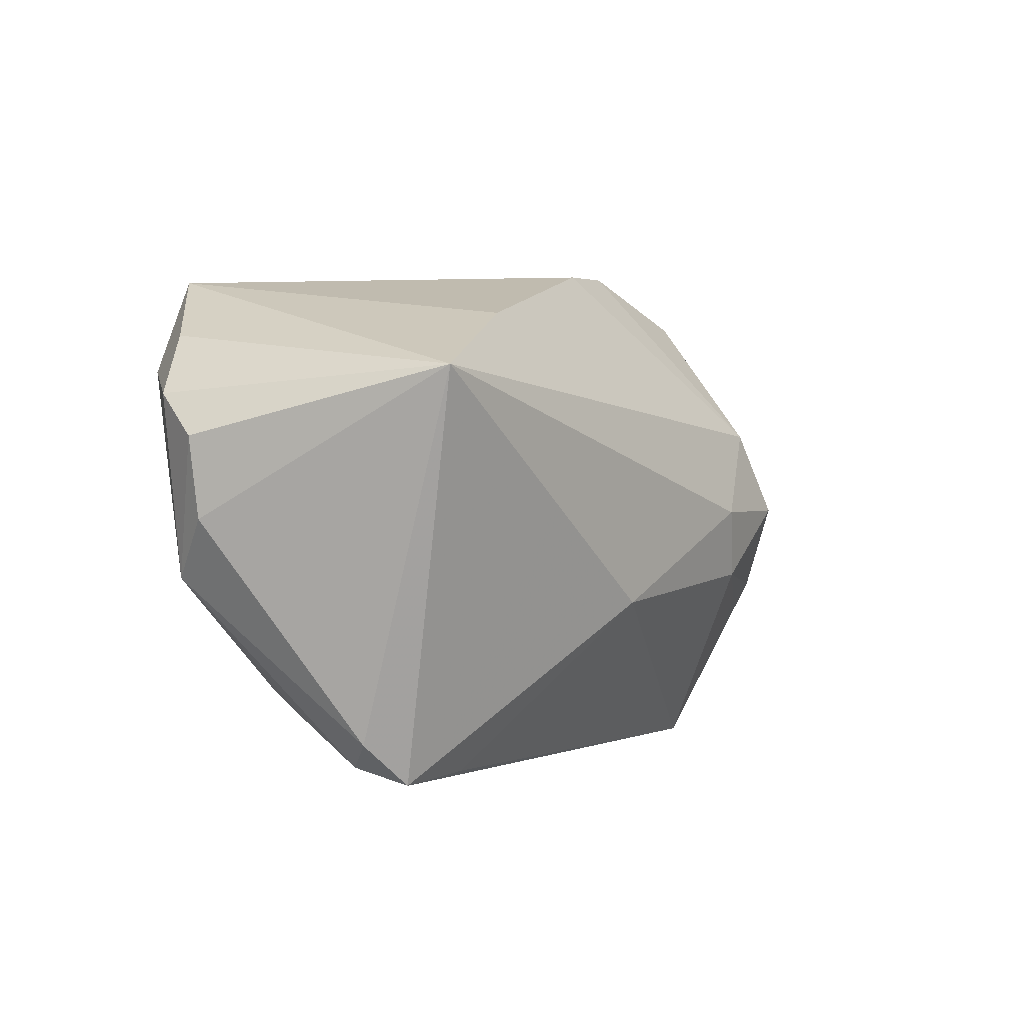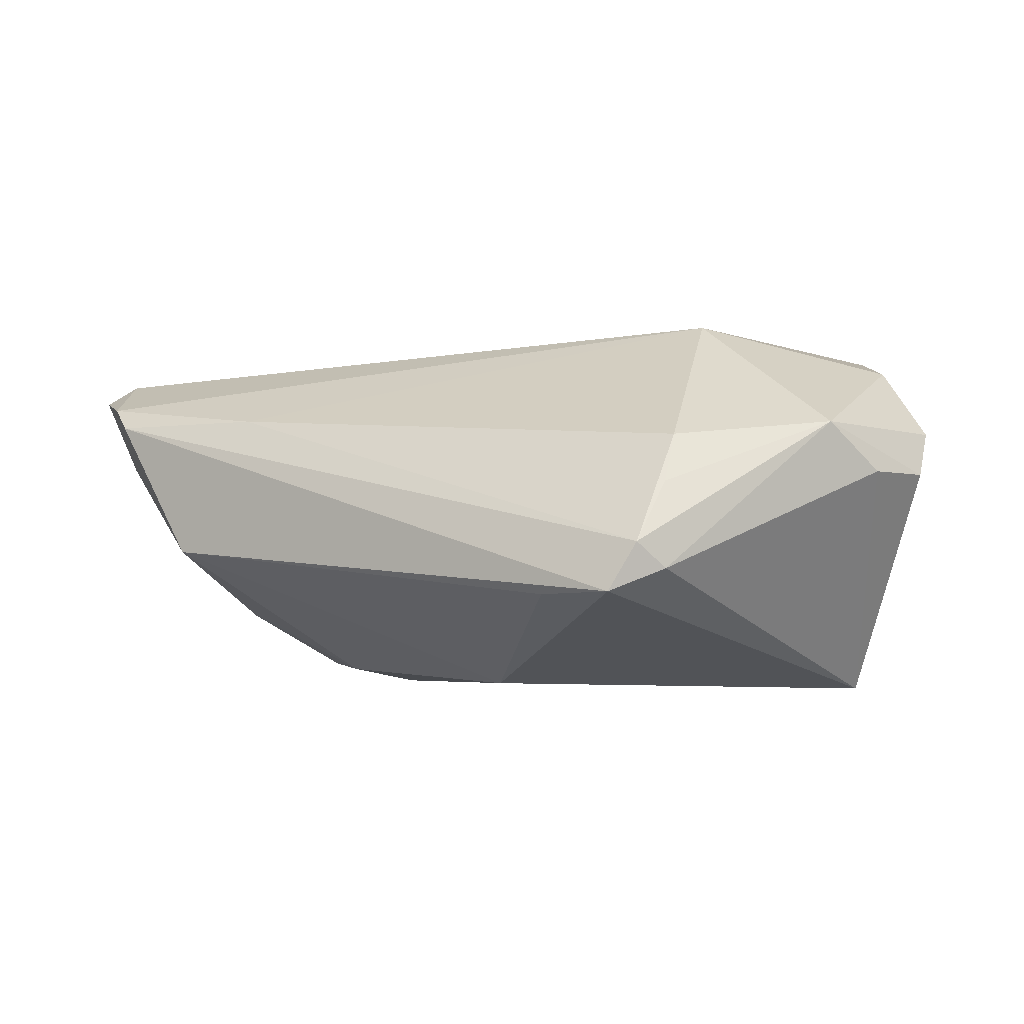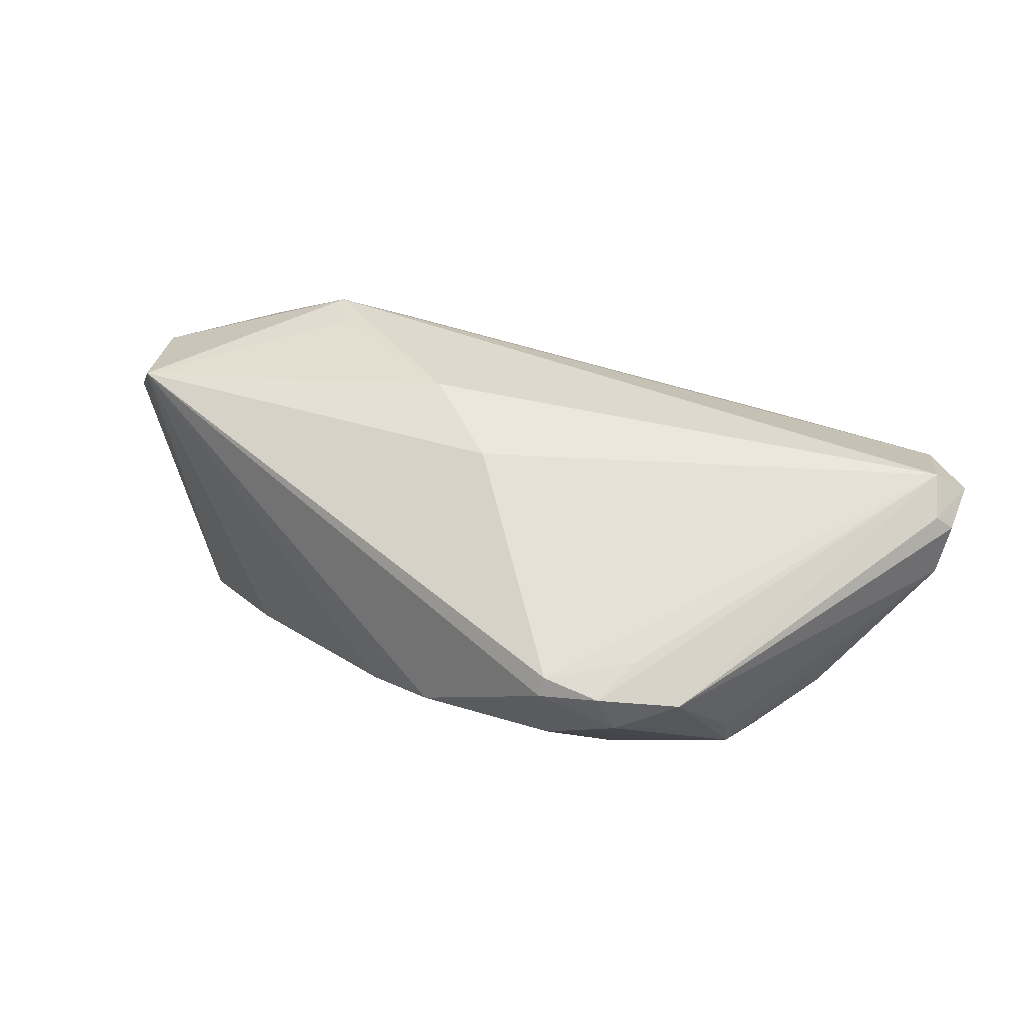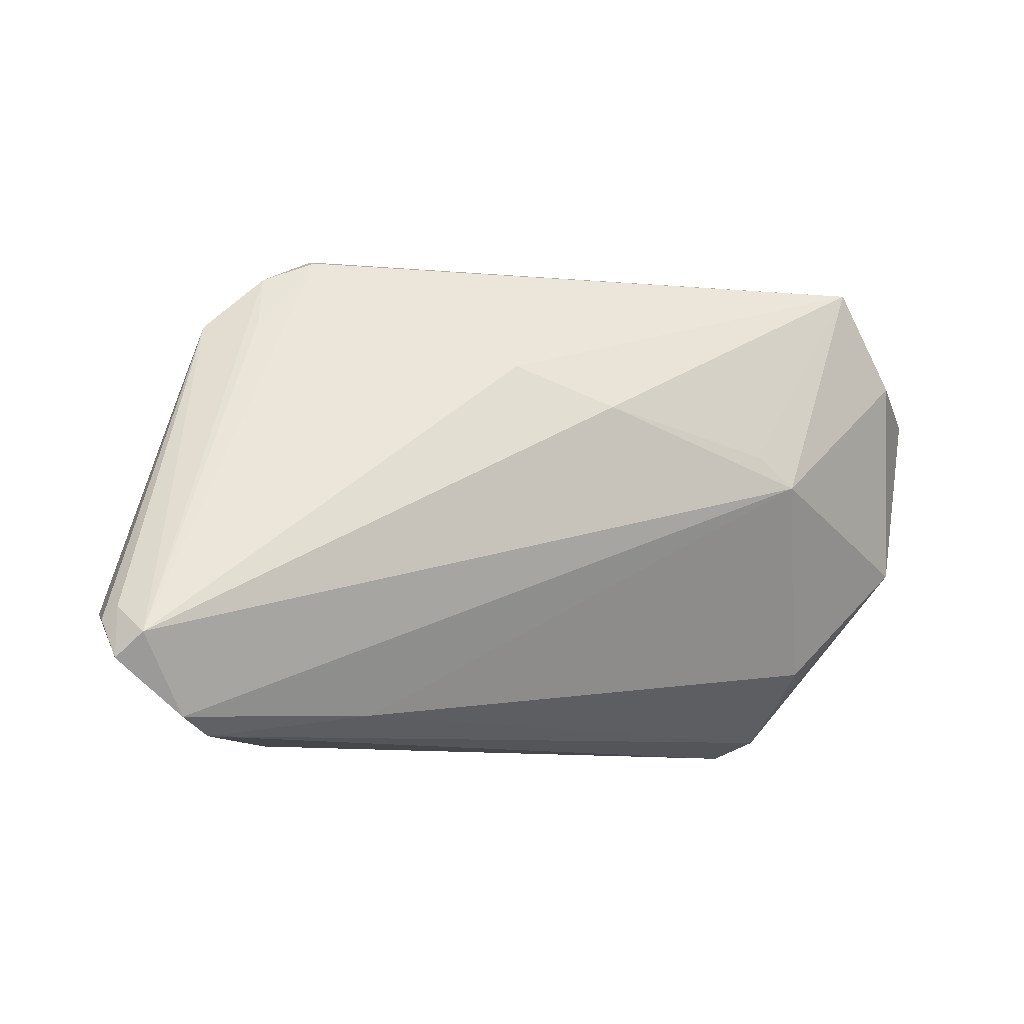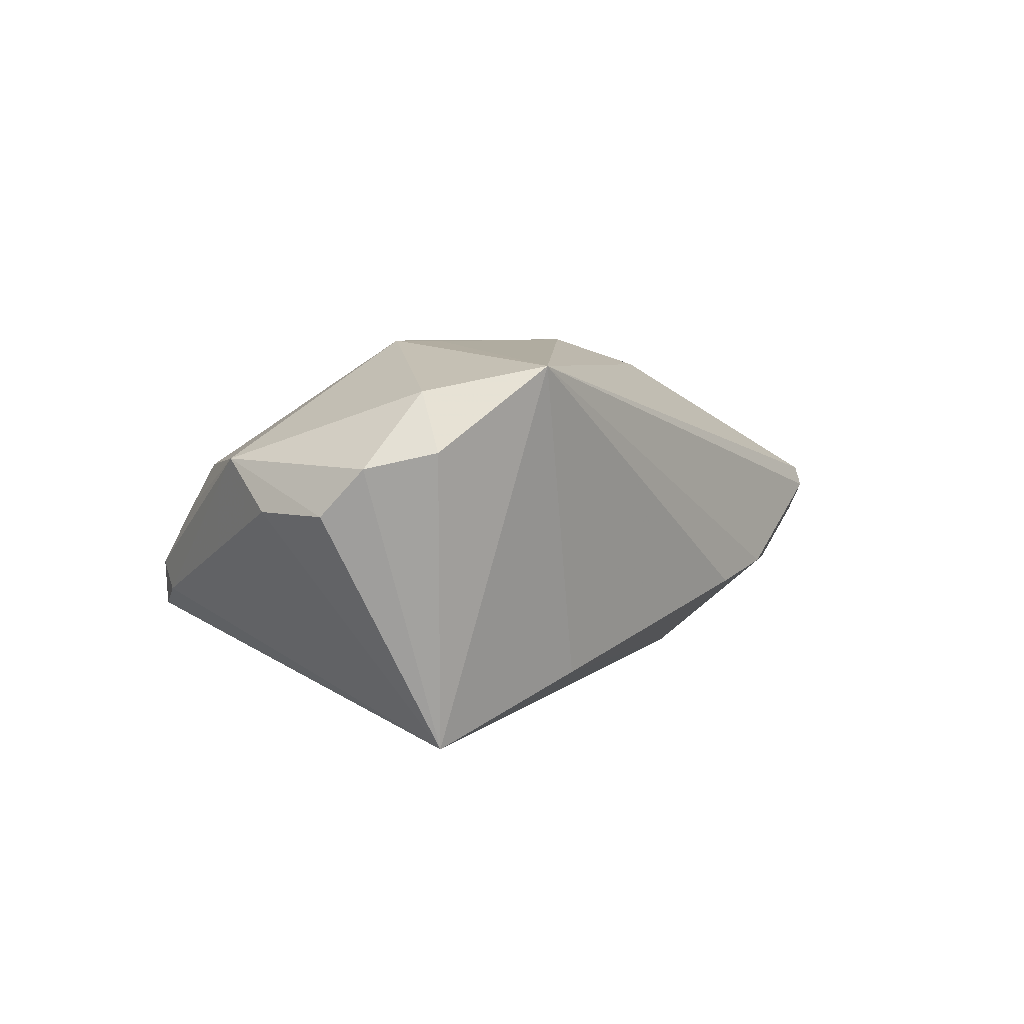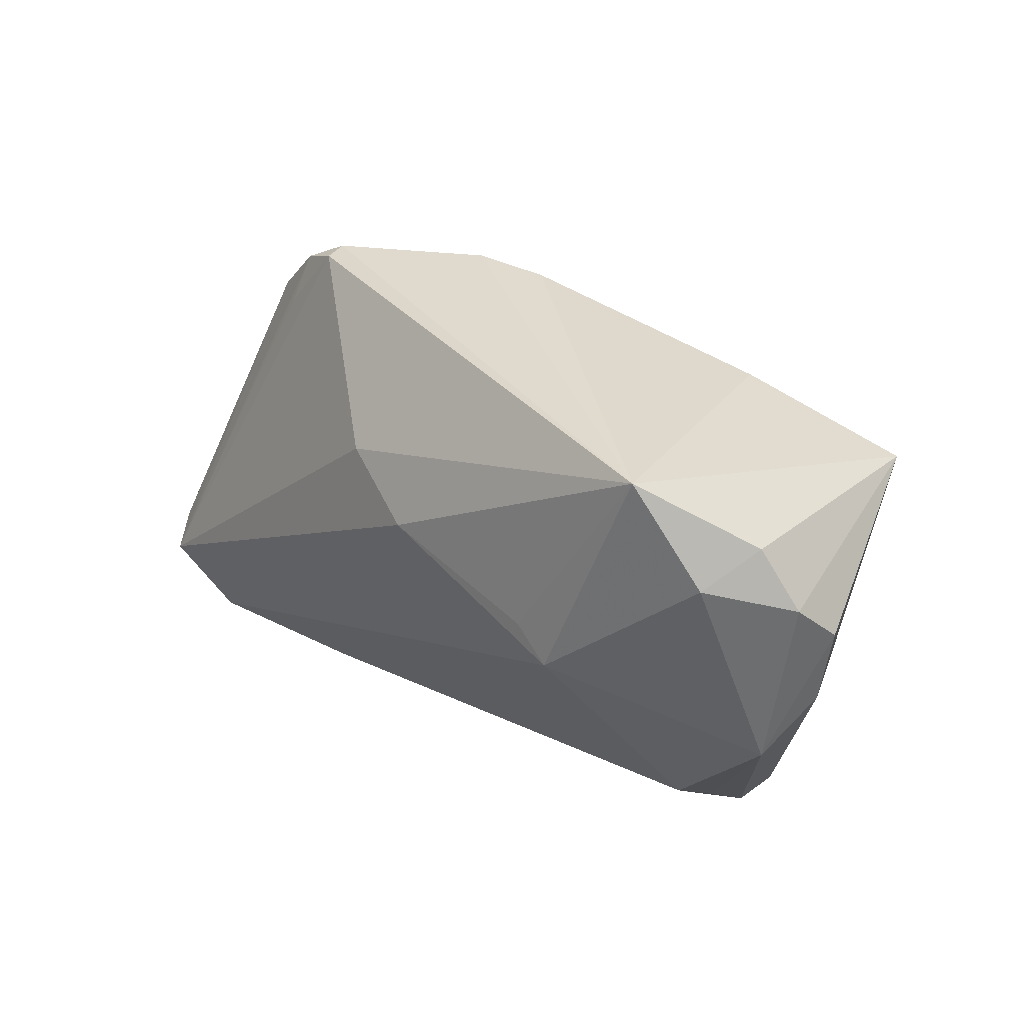
<metadata>
{"format":"obj","ext":"obj","renderer":"f3d","projection":"perspective","resolution":1024,"background":"white","views":[{"elev":0.5,"azim":126.3,"up":"+Y"},{"elev":-2.1,"azim":34.7,"up":"+Z"},{"elev":35.7,"azim":-140.4,"up":"+Z"},{"elev":-10.2,"azim":-21.2,"up":"+Y"},{"elev":4.7,"azim":121.0,"up":"+Z"},{"elev":30.3,"azim":45.8,"up":"+Y"}]}
</metadata>
<code>
v 0.05208 0.02234 0.01158
v 0.02477 0.005036 0.02492
v -0.04183 0.02738 -0.001086
v 0.03939 -0.02636 0.002109
v -0.02065 -8.206e-05 -0.0256
v -0.03623 -0.03395 -0.006236
v -0.04153 0.02246 0.006688
v -0.03557 7.615e-05 -0.0234
v 0.05819 0.009561 0.003875
v -0.03098 0.02752 -0.00782
v -0.02666 -0.03078 0.01234
v -0.02425 -0.009165 -0.02362
v -0.02976 0.01099 -0.02178
v 0.004199 -0.01198 -0.02478
v 0.03868 -0.02282 0.00824
v -0.04991 0.01348 -0.005395
v 0.05682 0.01488 0.009664
v -0.05307 -0.004522 -0.00782
v 0.04909 0.01814 0.01876
v -0.03664 -0.0137 -0.01671
v -0.06071 -0.01833 0.01561
v 0.02535 -0.03319 -0.01207
v -0.005039 0.03332 -0.008648
v -0.03368 0.03174 0.00582
v 0.002518 0.01024 0.0253
v -0.06104 -0.02495 0.01698
v -0.06154 -0.01846 0.007025
v -0.0148 0.03386 -0.006598
v -0.04813 -0.03395 0.01215
v 0.03858 -0.03185 -0.005526
v -0.06231 -0.01996 0.01377
v -0.04245 -0.01139 -0.01573
v -0.00988 0.01555 0.02171
v -0.03355 0.03263 0.00333
v 0.05649 -0.0005313 0.003949
v 0.04049 0.03051 0.02177
v -0.05818 -0.02185 0.01966
v -0.04811 0.02207 0.002493
v -0.05204 -0.03182 0.01508
v 0.04478 0.01775 -0.0256
v 0.05332 -0.007922 0.01016
v 0.02957 0.00107 0.02499
v -0.04035 0.02916 0.00396
v -0.0491 0.01153 -0.01002
v -0.04787 0.002767 -0.01382
v 0.02539 0.02554 -0.018
v 0.04082 -0.02865 -0.008838
v 0.03567 -0.03395 -0.01168
f 40 13 46
f 26 6 29
f 30 11 29
f 9 41 35
f 35 40 9
f 42 41 19
f 15 41 42
f 15 11 30
f 42 11 15
f 27 6 26
f 27 32 6
f 8 32 45
f 6 32 20
f 23 13 28
f 23 46 13
f 26 29 39
f 39 11 42
f 39 29 11
f 9 40 17
f 17 41 9
f 17 19 41
f 30 41 4
f 4 15 30
f 41 15 4
f 37 25 33
f 42 25 37
f 26 39 37
f 37 39 42
f 2 25 42
f 16 27 38
f 43 3 38
f 38 37 43
f 44 27 16
f 44 13 8
f 8 45 44
f 16 38 44
f 44 38 3
f 32 27 18
f 18 45 32
f 27 44 18
f 18 44 45
f 40 35 47
f 47 41 30
f 47 35 41
f 24 37 33
f 19 17 1
f 1 17 40
f 28 13 10
f 10 3 28
f 13 44 10
f 10 44 3
f 31 27 26
f 31 38 27
f 43 37 7
f 7 24 43
f 37 24 7
f 36 24 33
f 33 25 36
f 36 23 28
f 25 2 36
f 46 23 36
f 36 2 42
f 19 1 36
f 42 19 36
f 40 46 36
f 36 1 40
f 34 3 43
f 43 24 34
f 28 3 34
f 34 36 28
f 24 36 34
f 26 37 21
f 21 31 26
f 37 38 21
f 38 31 21
f 12 14 6
f 12 32 8
f 12 20 32
f 6 20 12
f 40 14 5
f 8 13 5
f 5 13 40
f 5 12 8
f 14 12 5
f 48 47 30
f 40 47 48
f 48 14 40
f 30 29 48
f 48 29 6
f 6 14 22
f 22 48 6
f 14 48 22

</code>
